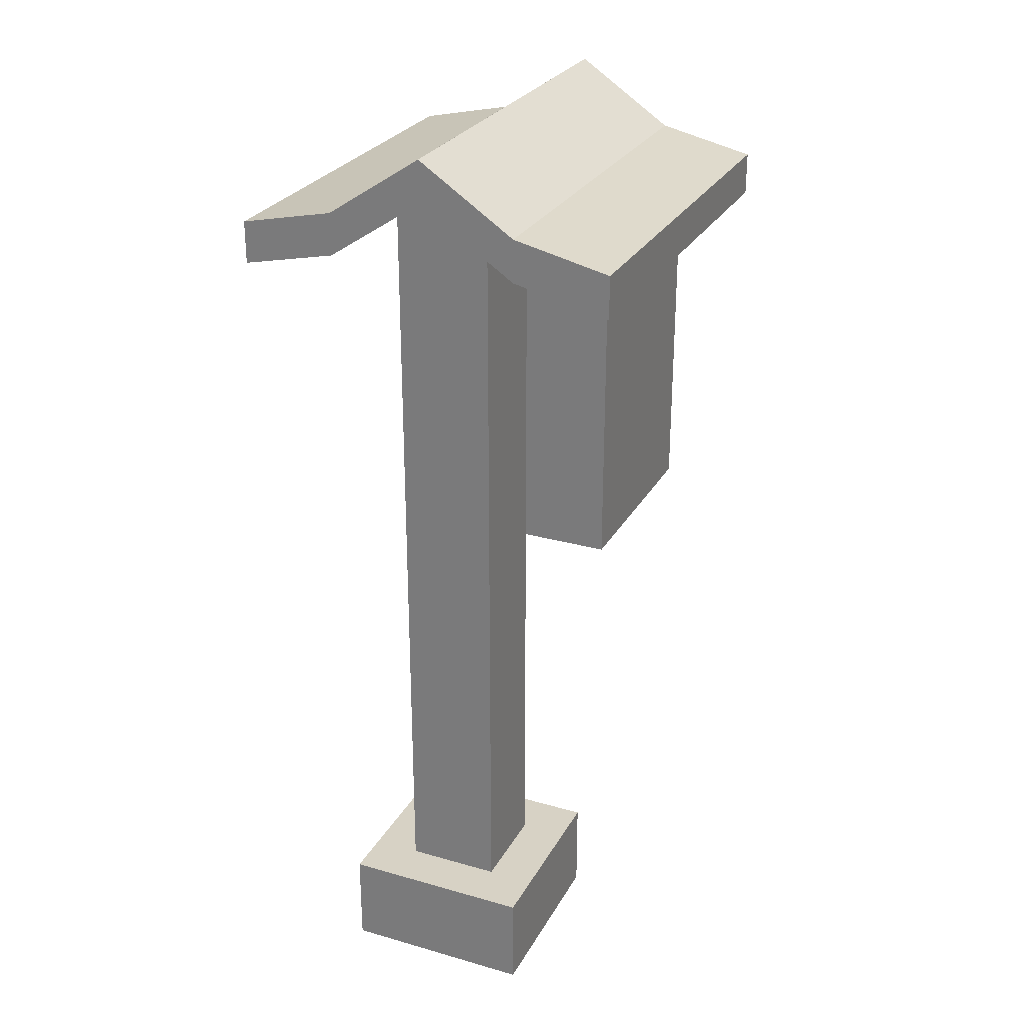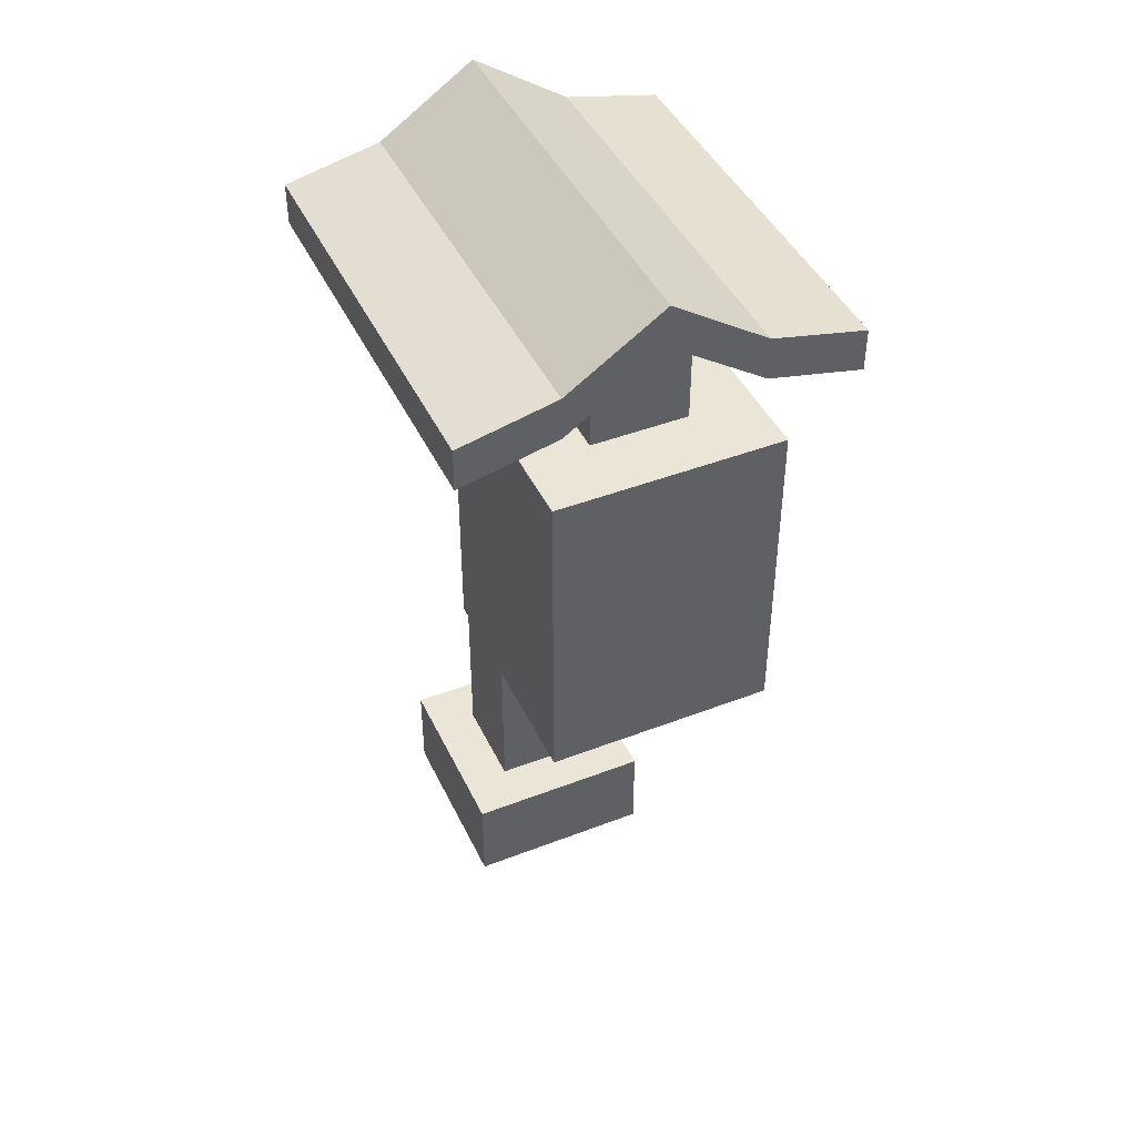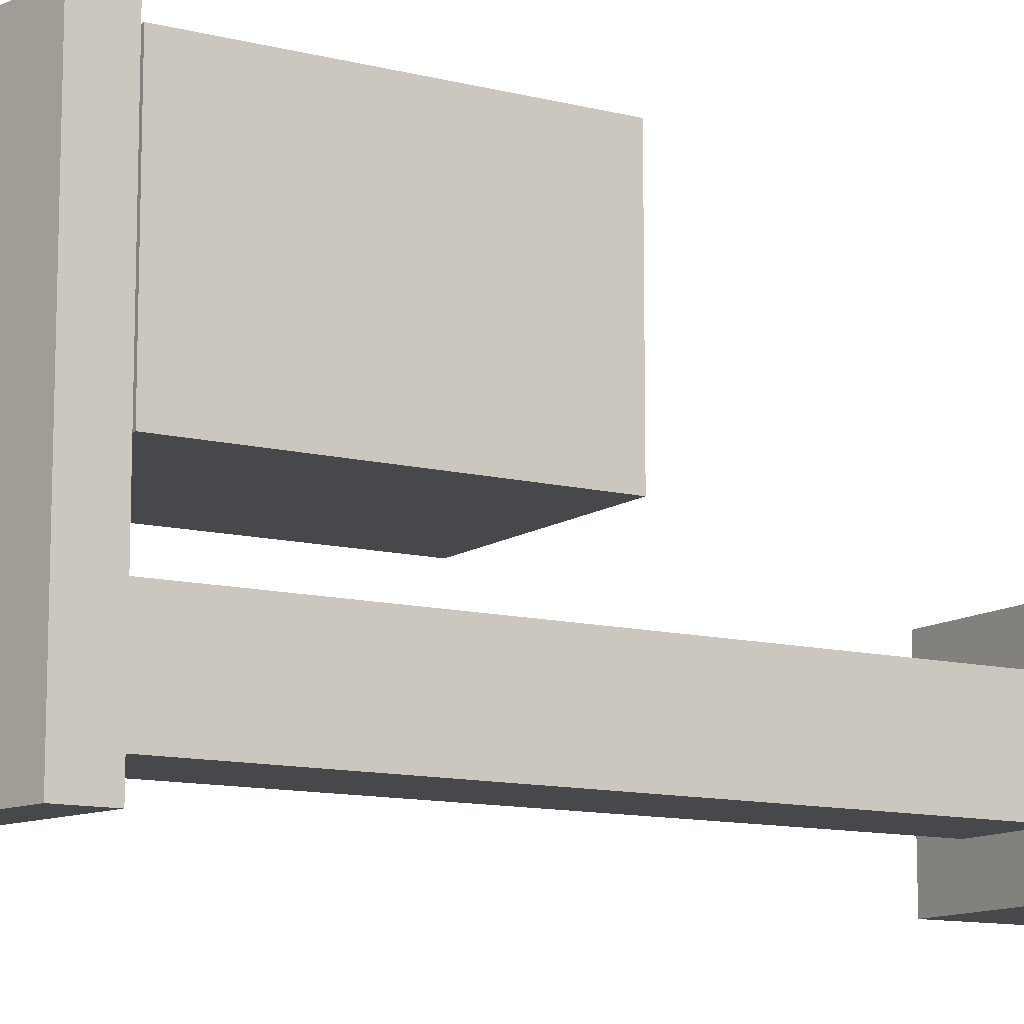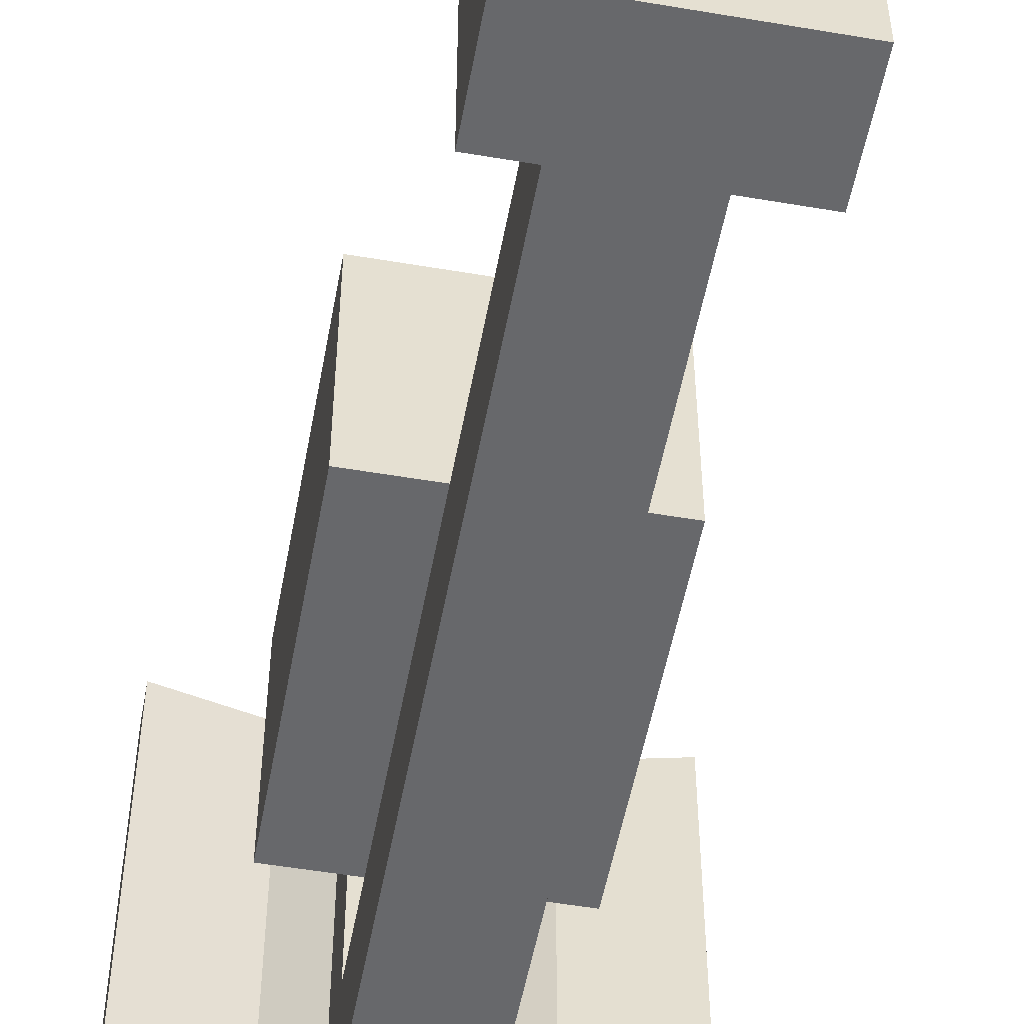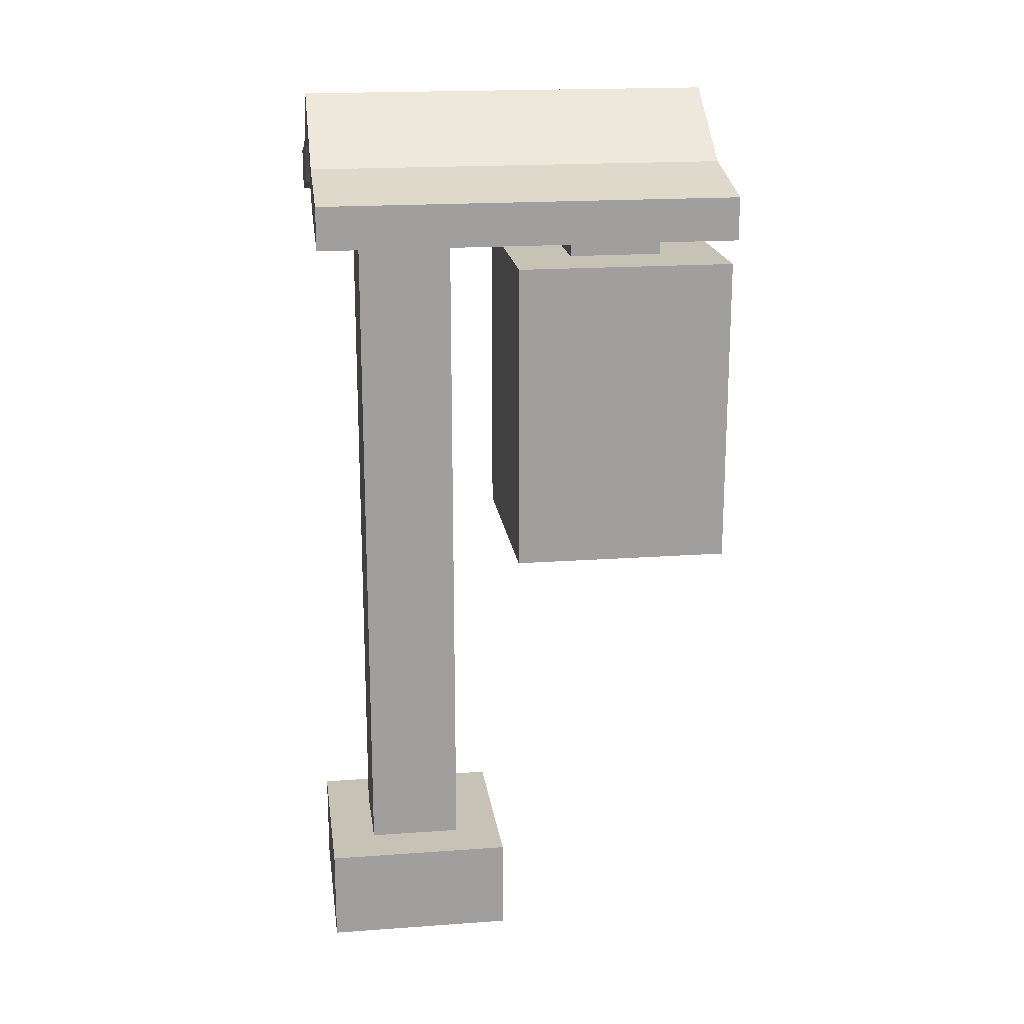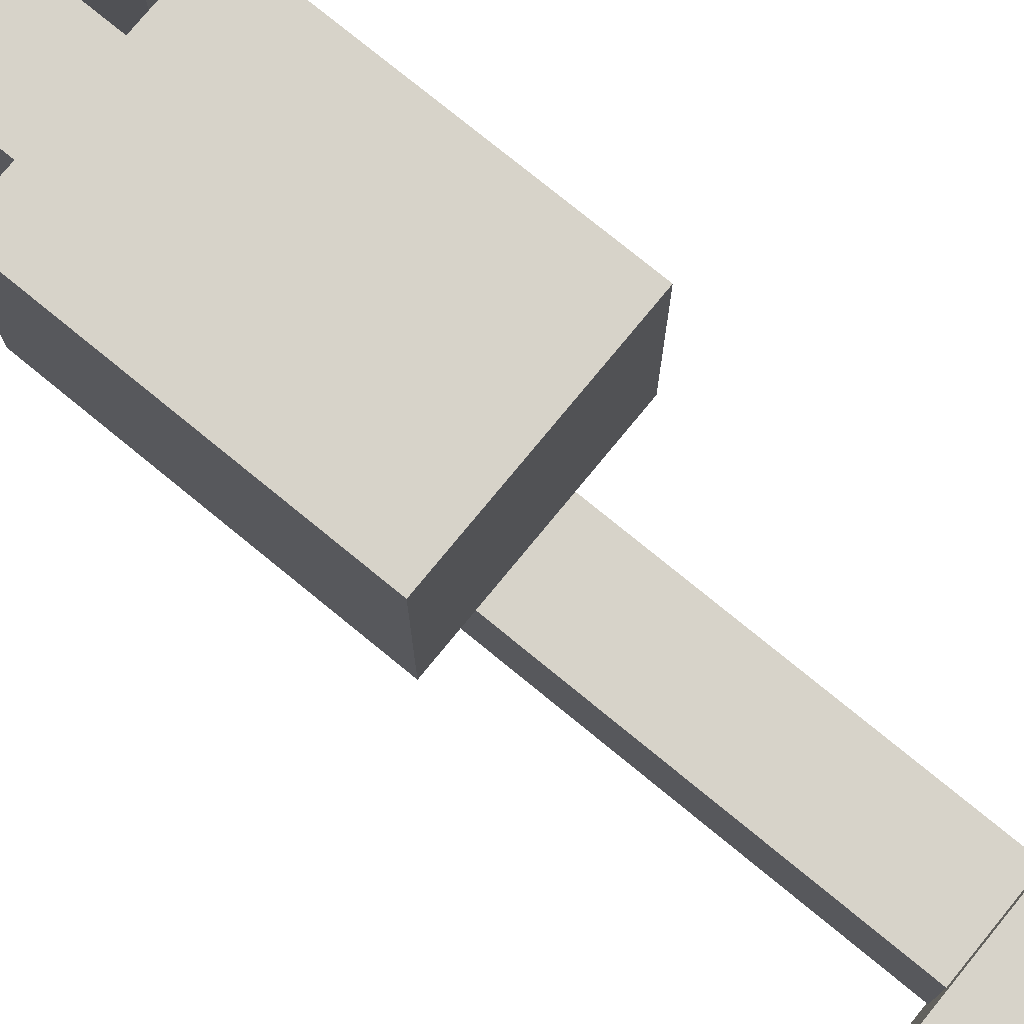
<metadata>
{"format":"obj","ext":"obj","renderer":"f3d","projection":"perspective","resolution":1024,"background":"white","views":[{"elev":27.3,"azim":-156.3,"up":"+Y"},{"elev":44.0,"azim":-24.3,"up":"+Y"},{"elev":-11.4,"azim":-121.7,"up":"+Z"},{"elev":-52.5,"azim":-10.4,"up":"+Z"},{"elev":18.9,"azim":-97.8,"up":"+Y"},{"elev":76.4,"azim":-50.7,"up":"+Z"}]}
</metadata>
<code>
o cube
v 0.375 1.661 -0.4375
v -0.375 1.661 -0.4375
v 0.375 1.578 -0.4375
v -0.375 1.578 -0.4375
v 0.375 1.661 0.375
v -0.375 1.661 0.375
v 0.375 1.578 0.375
v -0.375 1.578 0.375
v 9.714e-17 1.828 -0.4375
v -8.327e-17 1.828 0.375
v -8.327e-17 1.745 0.375
v 9.714e-17 1.745 -0.4375
v -0.1875 1.703 0.375
v -0.1875 1.703 -0.4375
v -0.1875 1.62 -0.4375
v -0.1875 1.62 0.375
v 0.1875 1.703 -0.4375
v 0.1875 1.703 0.375
v 0.1875 1.62 0.375
v 0.1875 1.62 -0.4375
f 12 15 14 9
f 10 13 16 11
f 9 14 13 10
f 11 16 15 12
f 3 1 5 7
f 6 2 4 8
f 10 18 17 9
f 11 19 18 10
f 12 20 19 11
f 9 17 20 12
f 6 13 14 2
f 2 14 15 4
f 4 15 16 8
f 8 16 13 6
f 1 17 18 5
f 5 18 19 7
f 7 19 20 3
f 3 20 17 1
o cube
v 0.1875 0.1875 -0.4375
v -0.1875 0.1875 -0.4375
v 0.1875 0 -0.4375
v -0.1875 0 -0.4375
v 0.1875 0.1875 -0.0625
v -0.1875 0.1875 -0.0625
v 0.1875 0 -0.0625
v -0.1875 0 -0.0625
f 22 21 23 24
f 27 25 26 28
f 25 21 22 26
f 24 23 27 28
f 23 21 25 27
f 26 22 24 28
o cube
v 0.09375 1.75 -0.3438
v -0.09375 1.75 -0.3438
v 0.09375 0.1875 -0.3438
v -0.09375 0.1875 -0.3438
v 0.09375 1.75 -0.1562
v -0.09375 1.75 -0.1563
v 0.09375 0.1875 -0.1562
v -0.09375 0.1875 -0.1563
f 30 29 31 32
f 35 33 34 36
f 33 29 30 34
f 32 31 35 36
f 31 29 33 35
f 34 30 32 36
o cube
v 0.09375 1.75 0.09375
v -0.09375 1.75 0.09375
v 0.09375 1.375 0.09375
v -0.09375 1.375 0.09375
v 0.09375 1.75 0.2812
v -0.09375 1.75 0.2812
v 0.09375 1.375 0.2812
v -0.09375 1.375 0.2812
f 38 37 39 40
f 43 41 42 44
f 41 37 38 42
f 40 39 43 44
f 39 37 41 43
f 42 38 40 44
o cube
v 0.09375 1.75 -0.1562
v -0.09375 1.75 -0.1563
v 0.09375 1.562 -0.1562
v -0.09375 1.562 -0.1563
v 0.09375 1.75 0.09375
v -0.09375 1.75 0.09375
v 0.09375 1.562 0.09375
v -0.09375 1.562 0.09375
f 46 45 47 48
f 51 49 50 52
f 49 45 46 50
f 48 47 51 52
f 47 45 49 51
f 50 46 48 52
o cube
v 0.2188 1.5 -0.03125
v -0.2188 1.5 -0.03125
v 0.2188 0.875 -0.03125
v -0.2188 0.875 -0.03125
v 0.2187 1.5 0.4063
v -0.2188 1.5 0.4062
v 0.2187 0.875 0.4063
v -0.2188 0.875 0.4062
f 54 53 55 56
f 59 57 58 60
f 57 53 54 58
f 56 55 59 60
f 55 53 57 59
f 58 54 56 60

</code>
